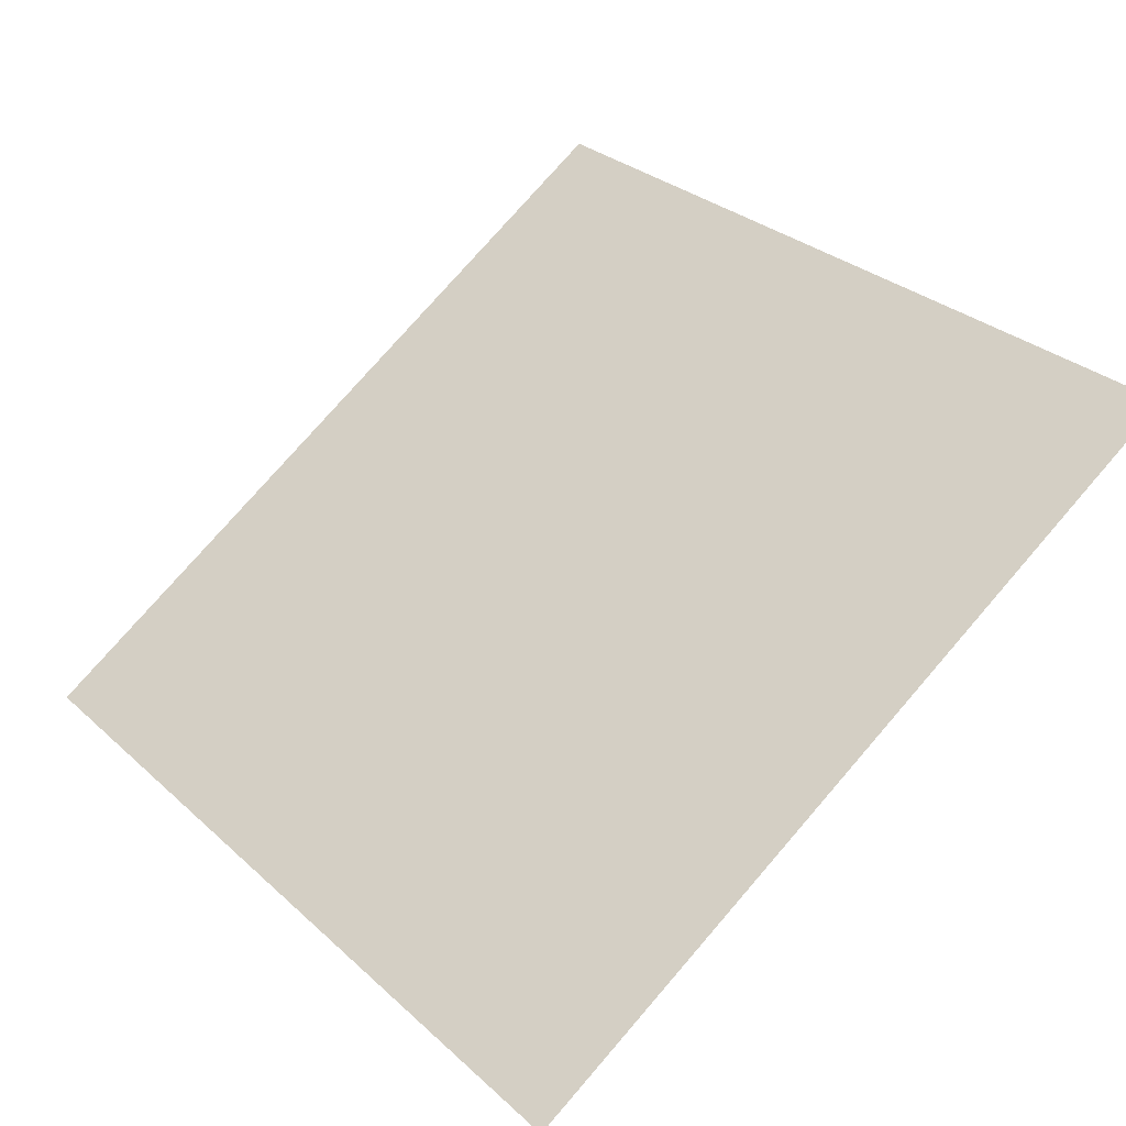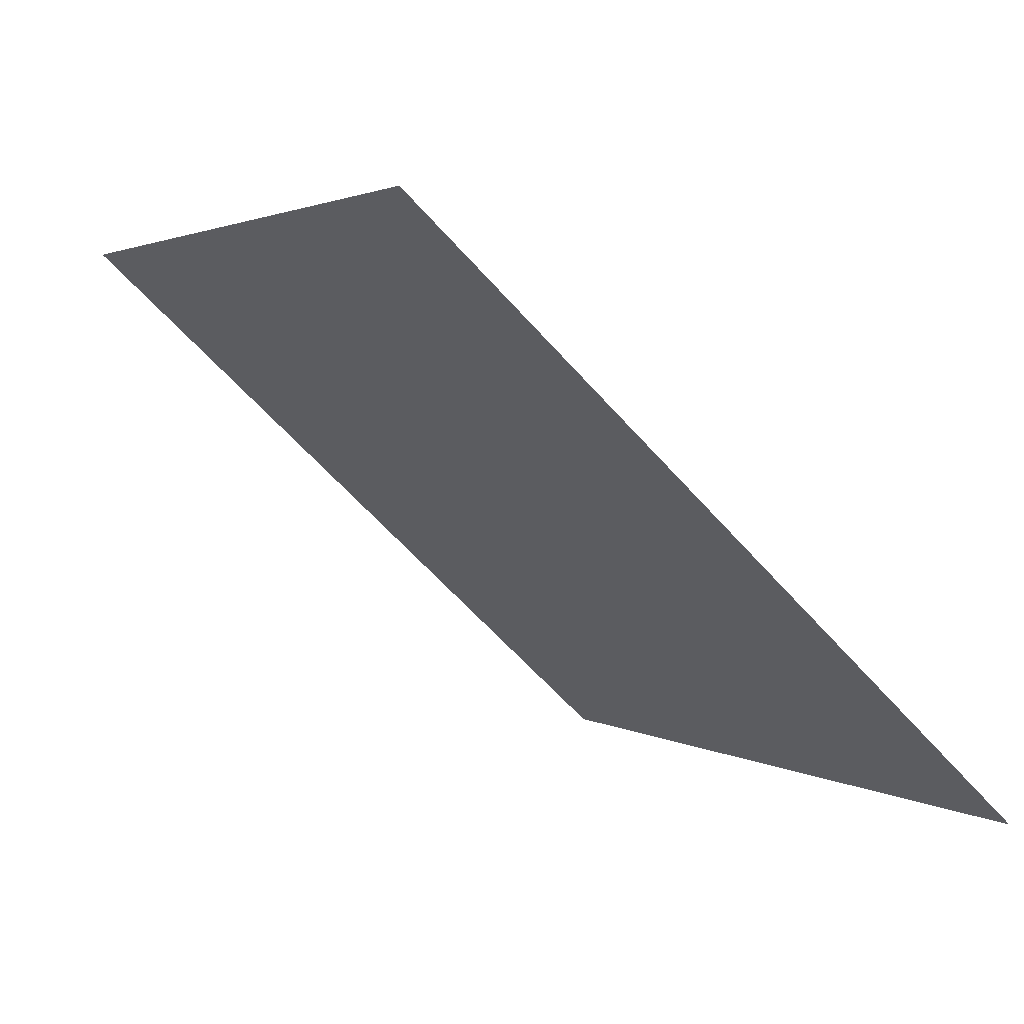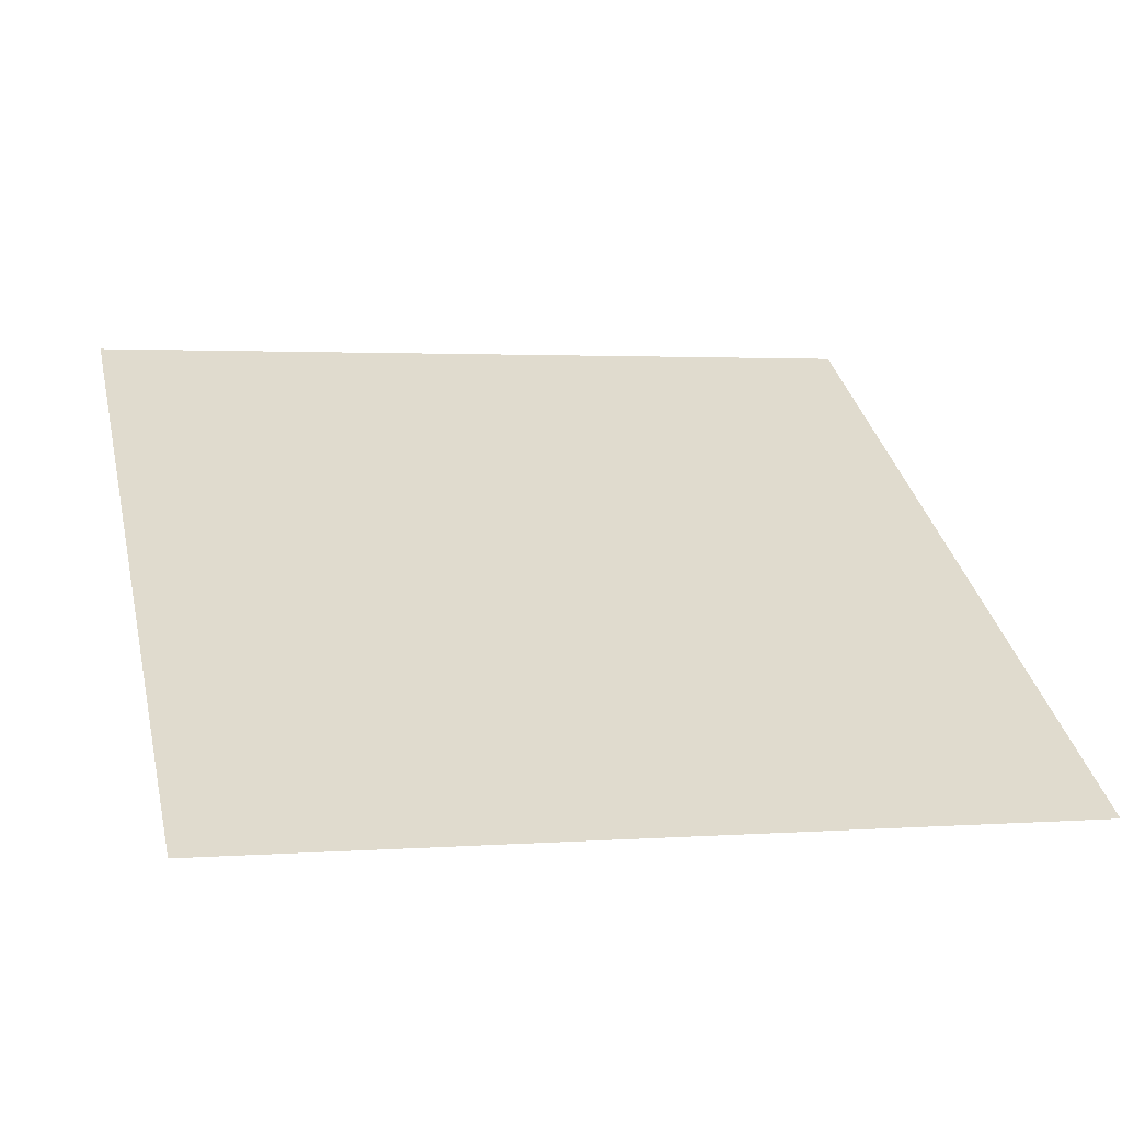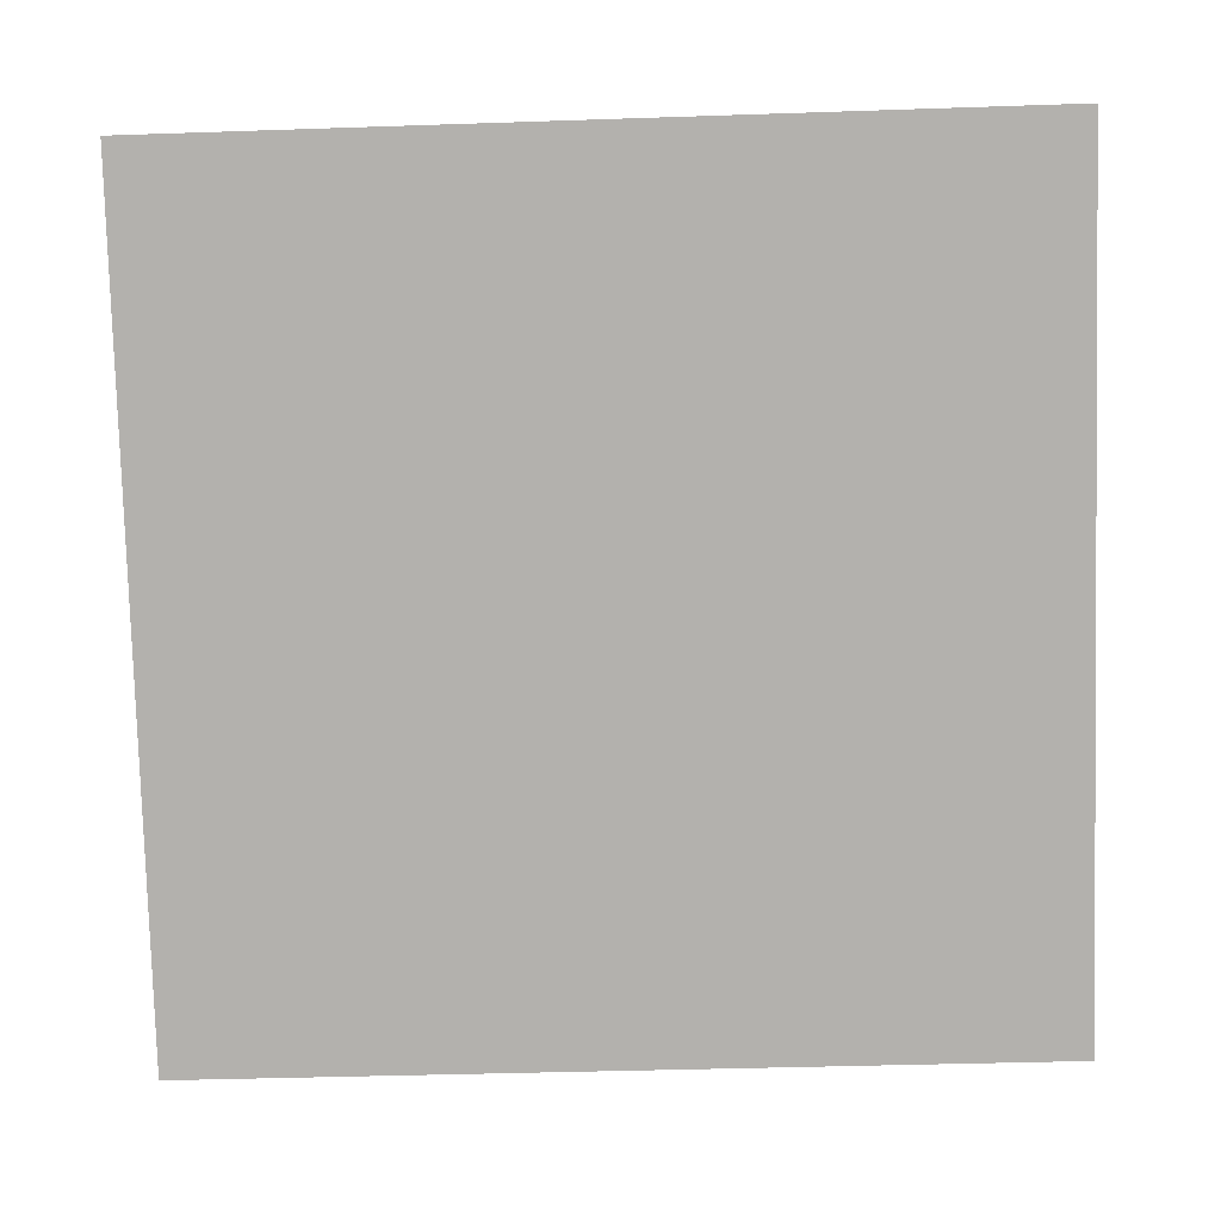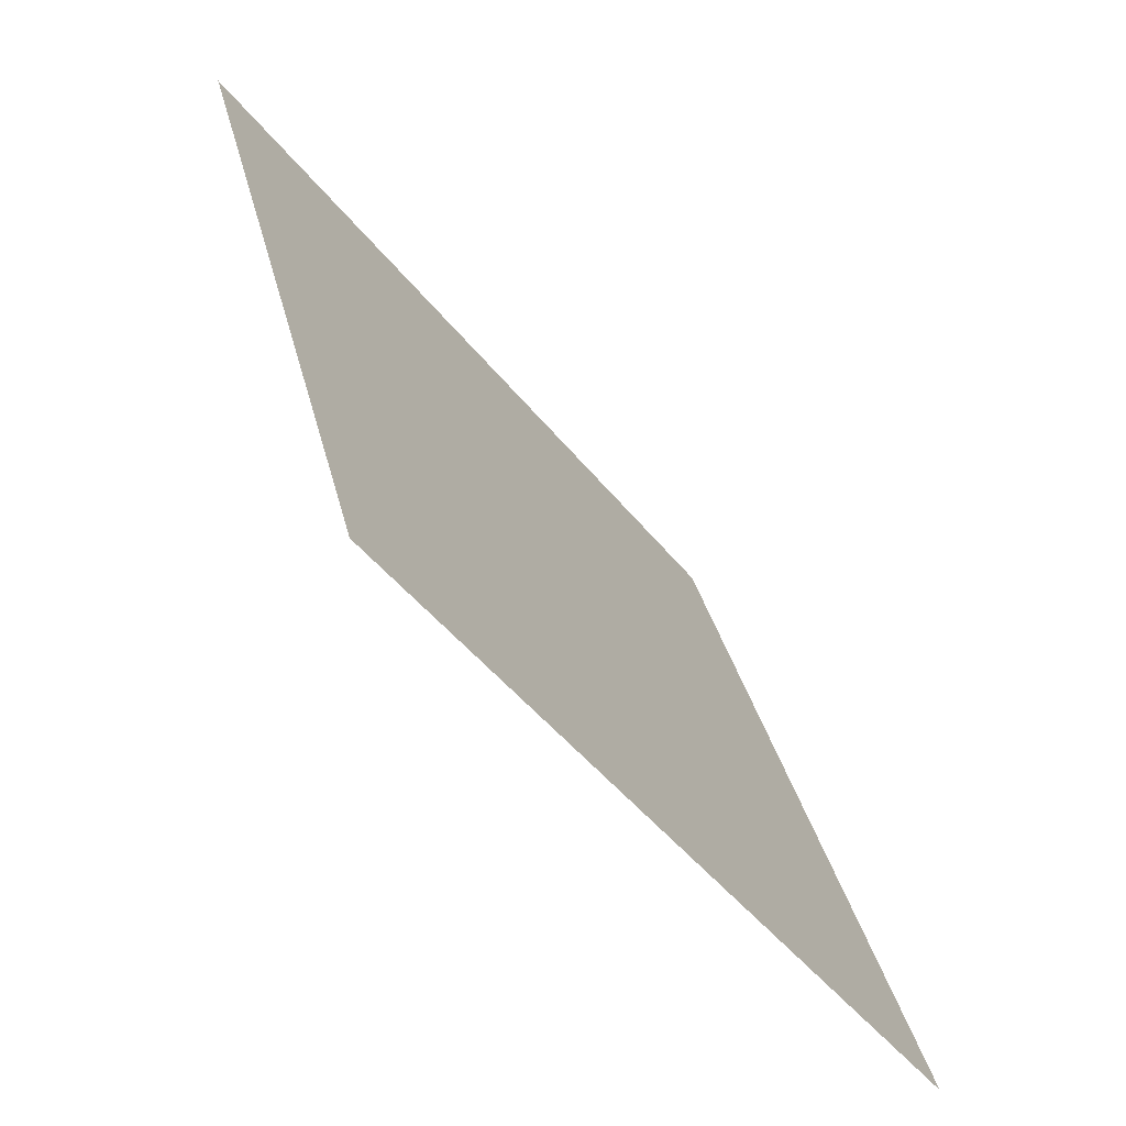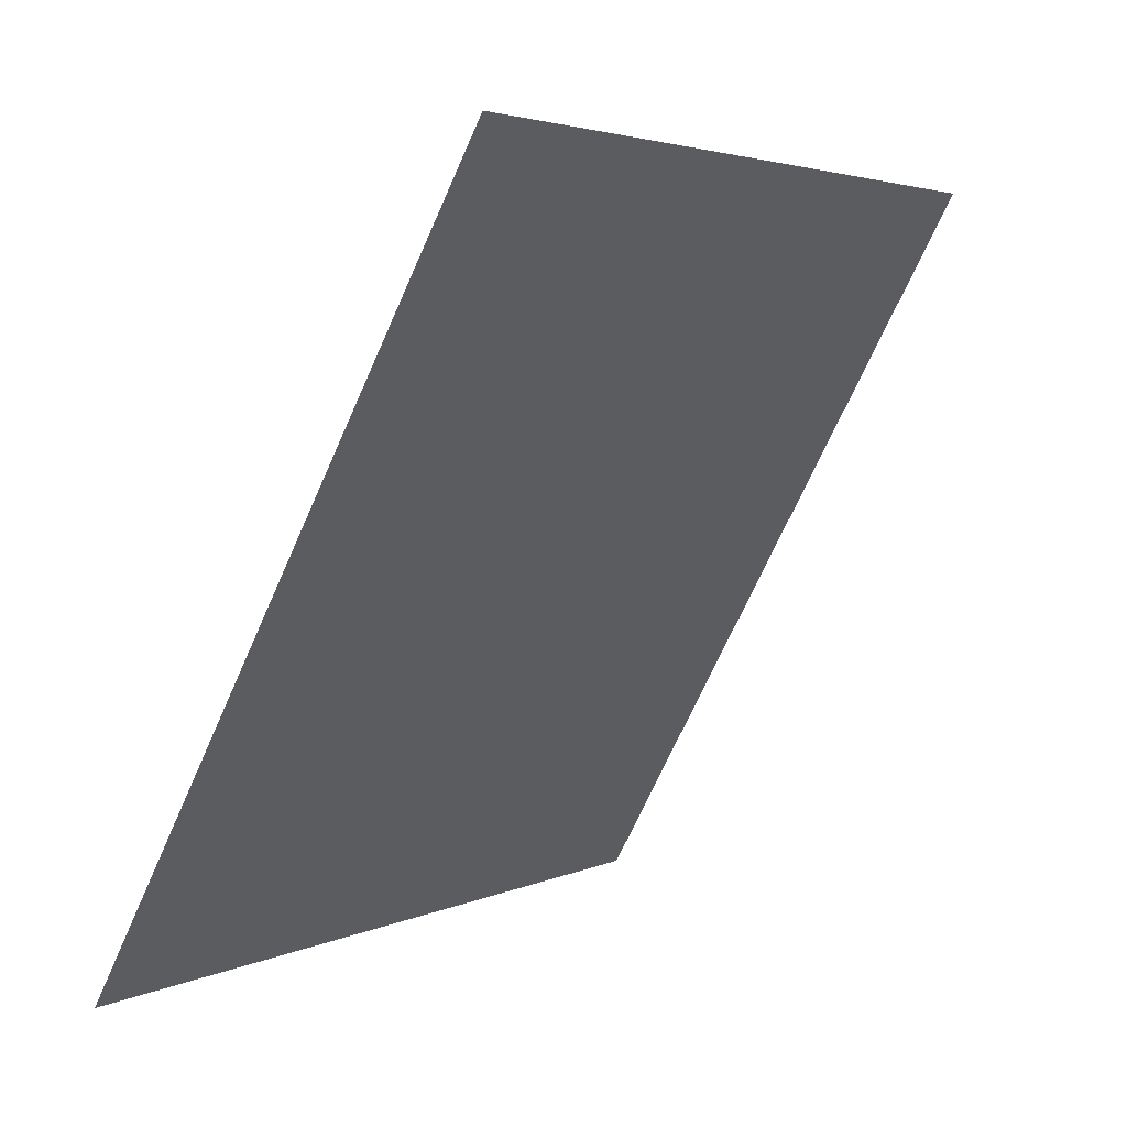
<metadata>
{"format":"obj","ext":"obj","renderer":"f3d","projection":"perspective","resolution":1024,"background":"white","views":[{"elev":79.0,"azim":-48.5,"up":"+Y"},{"elev":-61.2,"azim":-49.9,"up":"+Z"},{"elev":-3.2,"azim":165.4,"up":"+Y"},{"elev":-26.4,"azim":-179.0,"up":"+Z"},{"elev":34.5,"azim":-104.3,"up":"+Z"},{"elev":-69.9,"azim":64.7,"up":"+Z"}]}
</metadata>
<code>
v 0.1045 0.98 0.769
v 0.09794 0.9802 0.7691
v 0.09806 0.9841 0.7743
v 0.1046 0.984 0.7743
f 4 3 2 1

</code>
